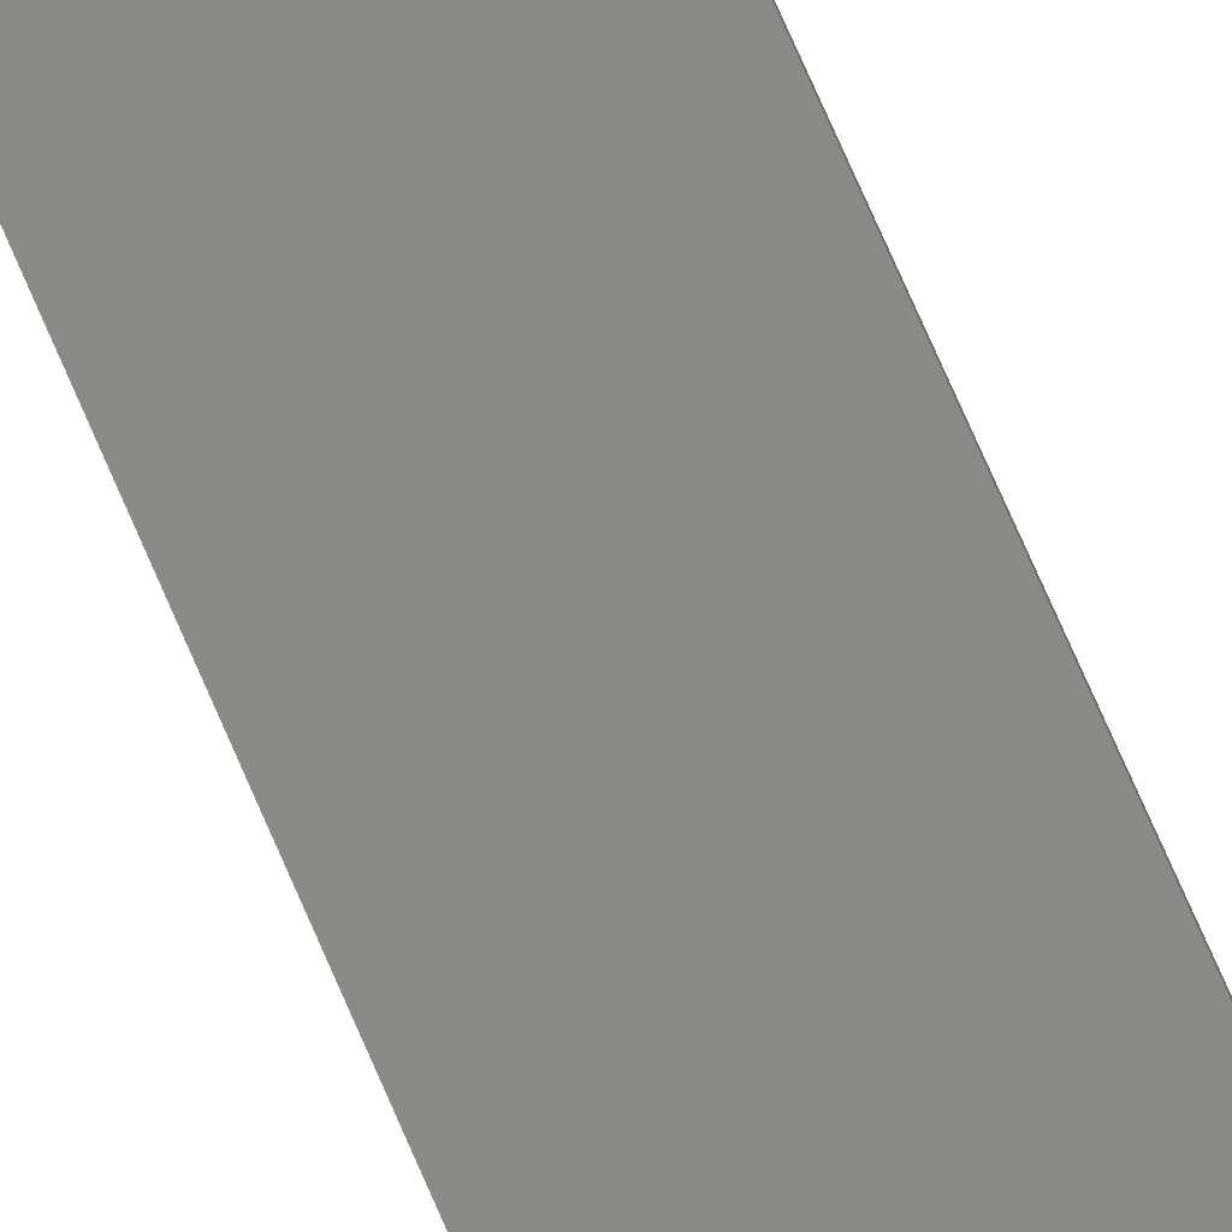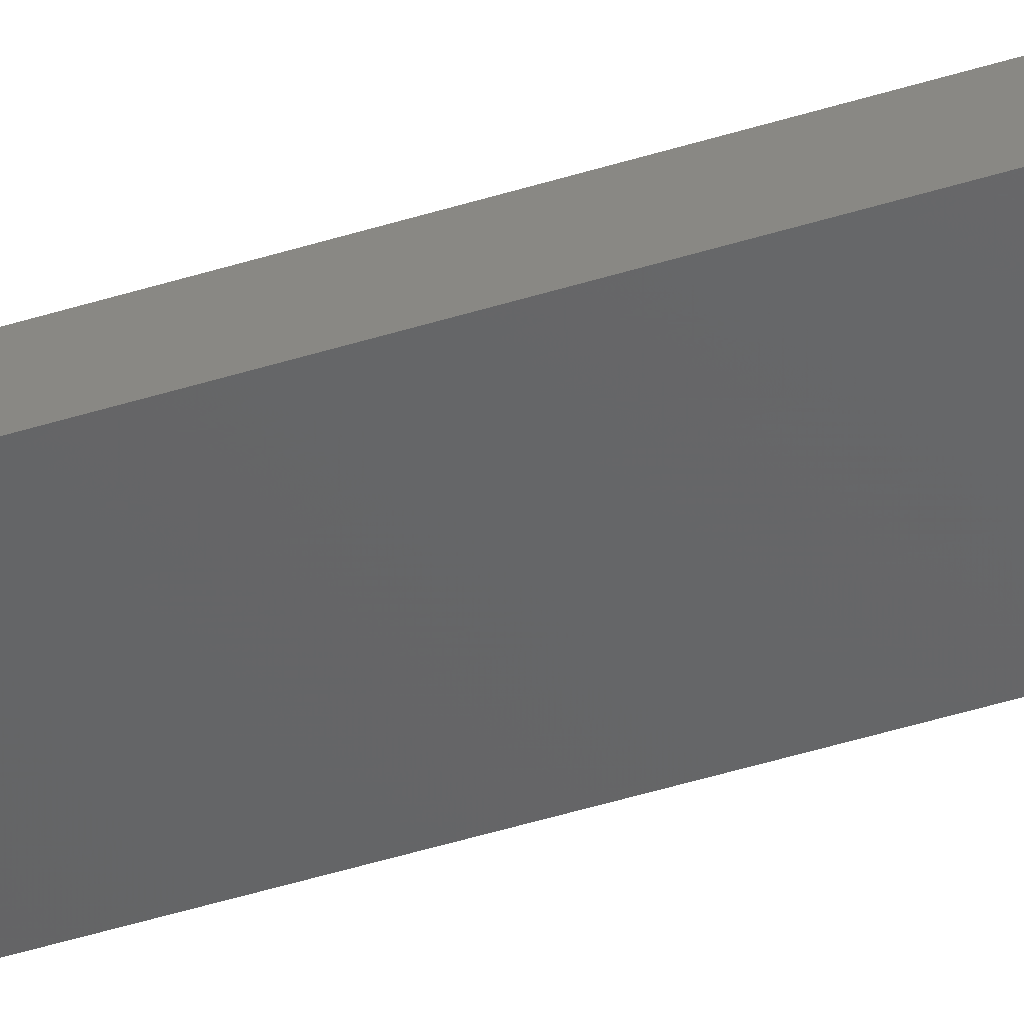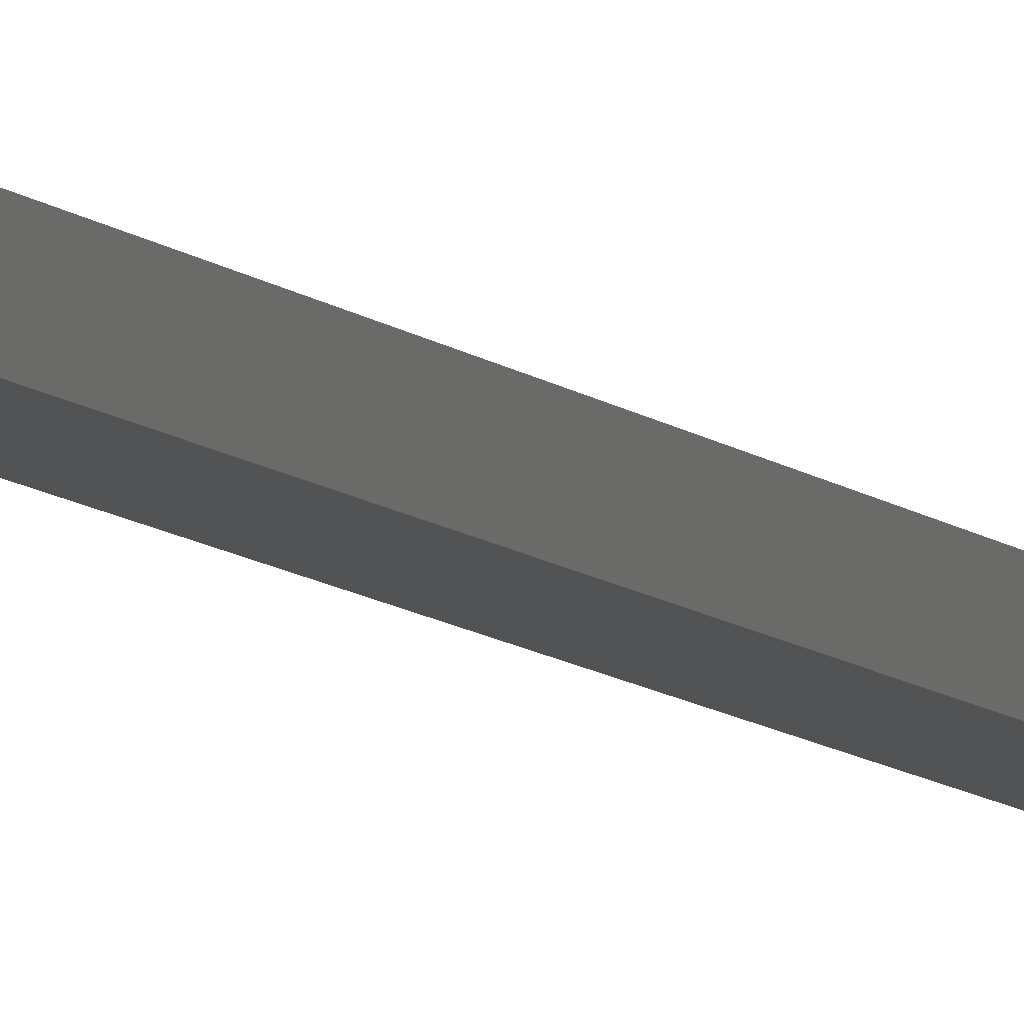
<metadata>
{"format":"stl","ext":"stl","renderer":"f3d","projection":"perspective","resolution":1024,"background":"white","views":[{"elev":64.1,"azim":157.9,"up":"+Y"},{"elev":-35.5,"azim":-65.9,"up":"+Y"},{"elev":-7.8,"azim":21.8,"up":"+Y"}]}
</metadata>
<code>
# stl→obj: 16 verts, 28 faces
v 18.96 2.419 -177.7
v 18.96 2.419 -174.1
v 19.02 2.405 -174.1
v 19.02 2.405 -177.7
v 19.09 2.391 -174.1
v 19.09 2.391 -177.7
v 19.15 2.377 -177.7
v 19.15 2.377 -174.1
v 19.14 2.328 -174.1
v 19.14 2.328 -177.7
v 18.95 2.37 -174.1
v 19.01 2.356 -177.7
v 19.01 2.356 -174.1
v 19.08 2.342 -174.1
v 18.95 2.37 -177.7
v 19.08 2.342 -177.7
f 1 2 3
f 4 3 5
f 4 1 3
f 6 4 5
f 7 5 8
f 7 6 5
f 7 9 10
f 8 9 7
f 11 12 13
f 13 12 14
f 15 12 11
f 12 16 14
f 14 10 9
f 16 10 14
f 15 11 1
f 11 2 1
f 14 9 8
f 5 14 8
f 3 13 14
f 3 14 5
f 2 11 13
f 2 13 3
f 10 16 7
f 16 6 7
f 12 4 16
f 16 4 6
f 15 1 12
f 12 1 4

</code>
